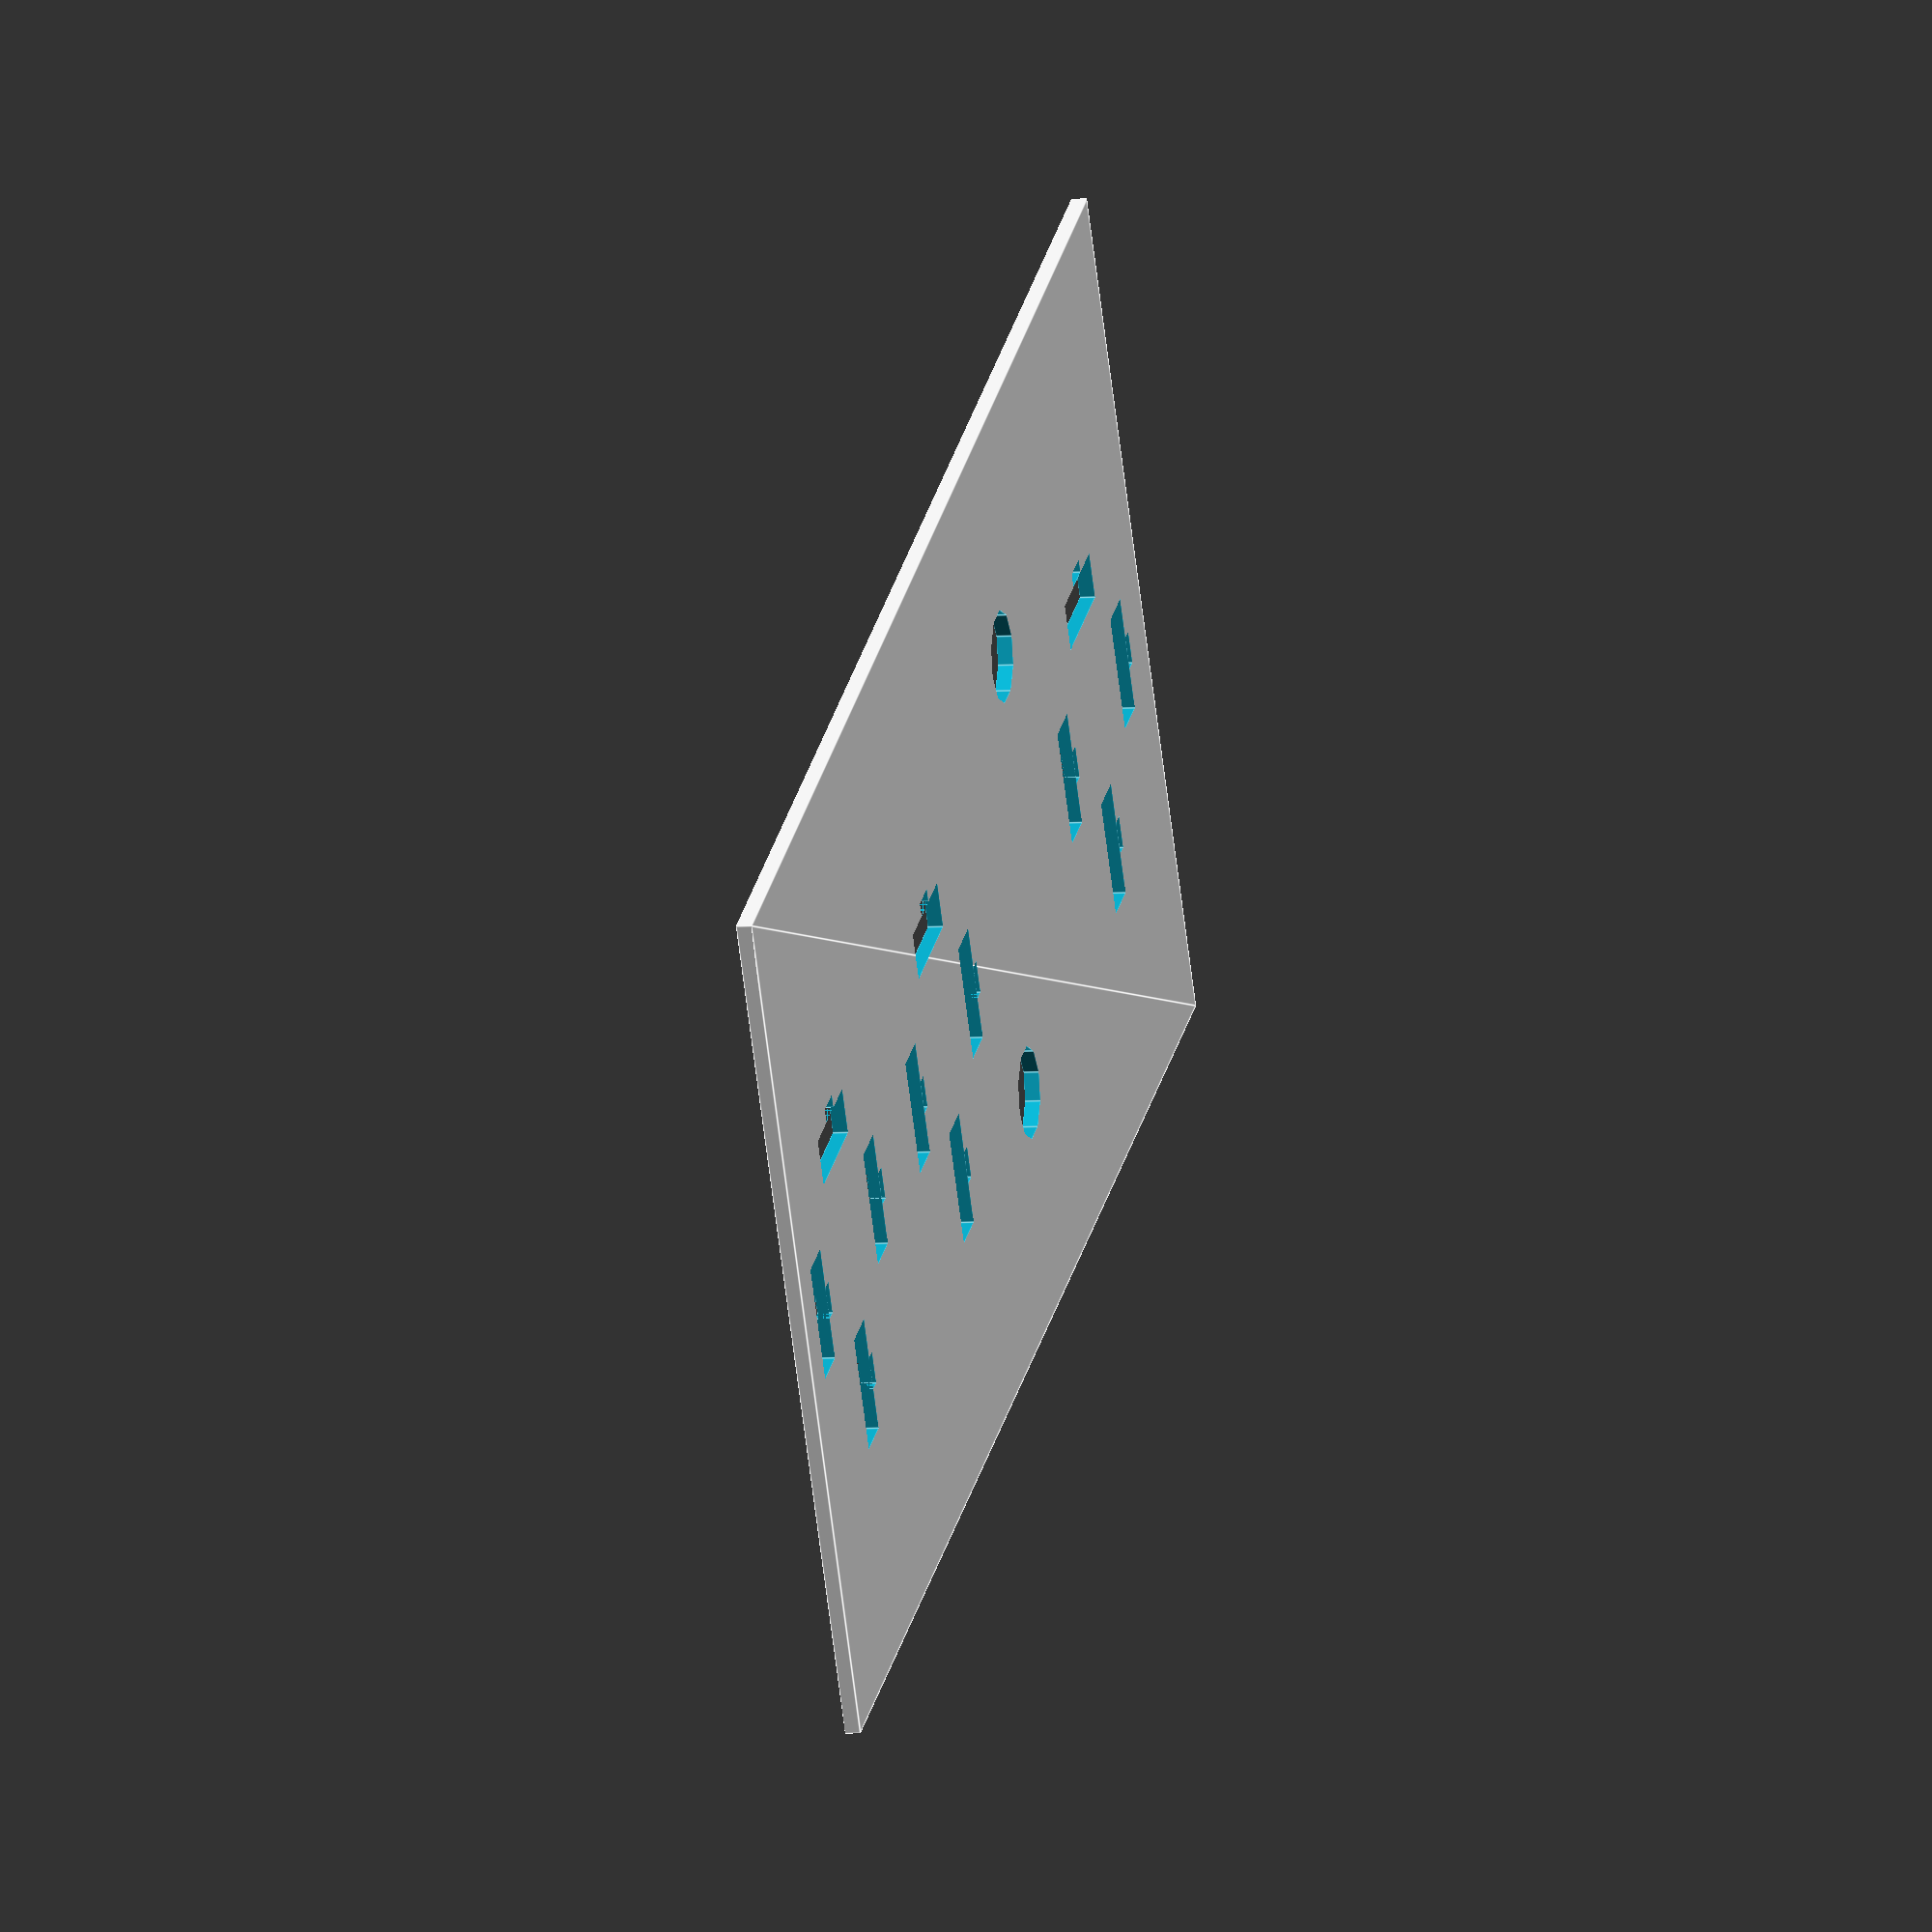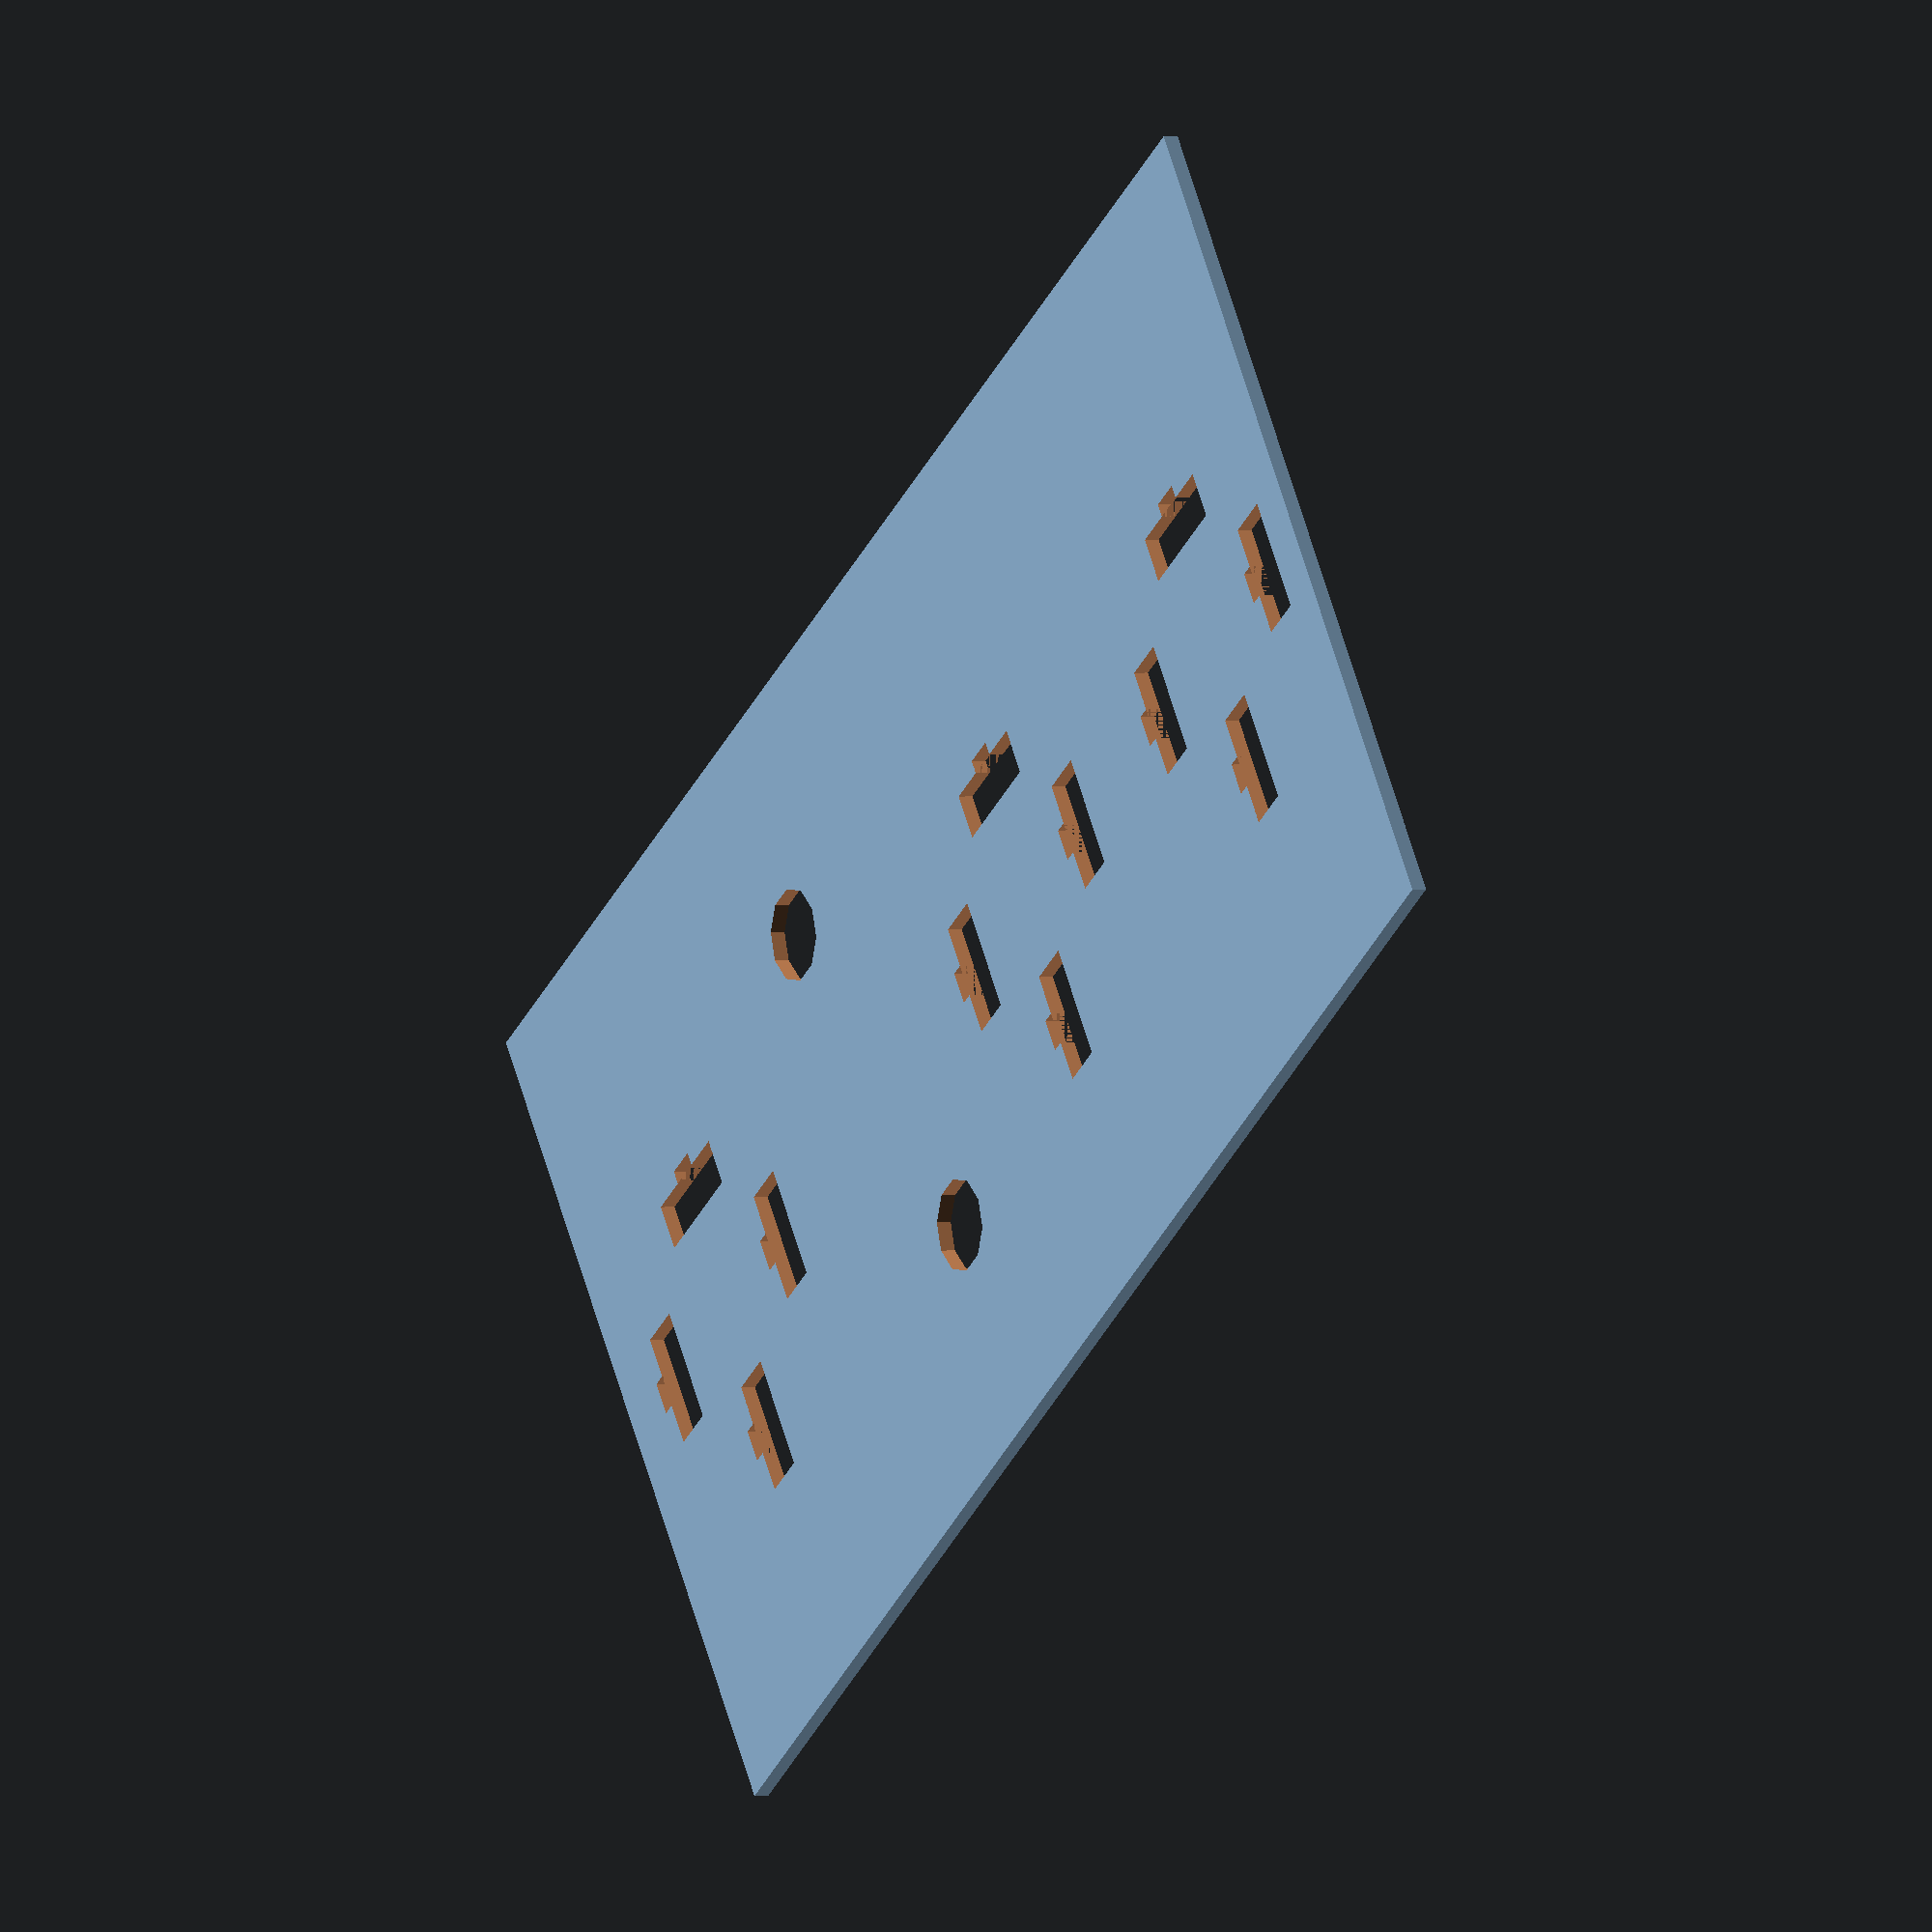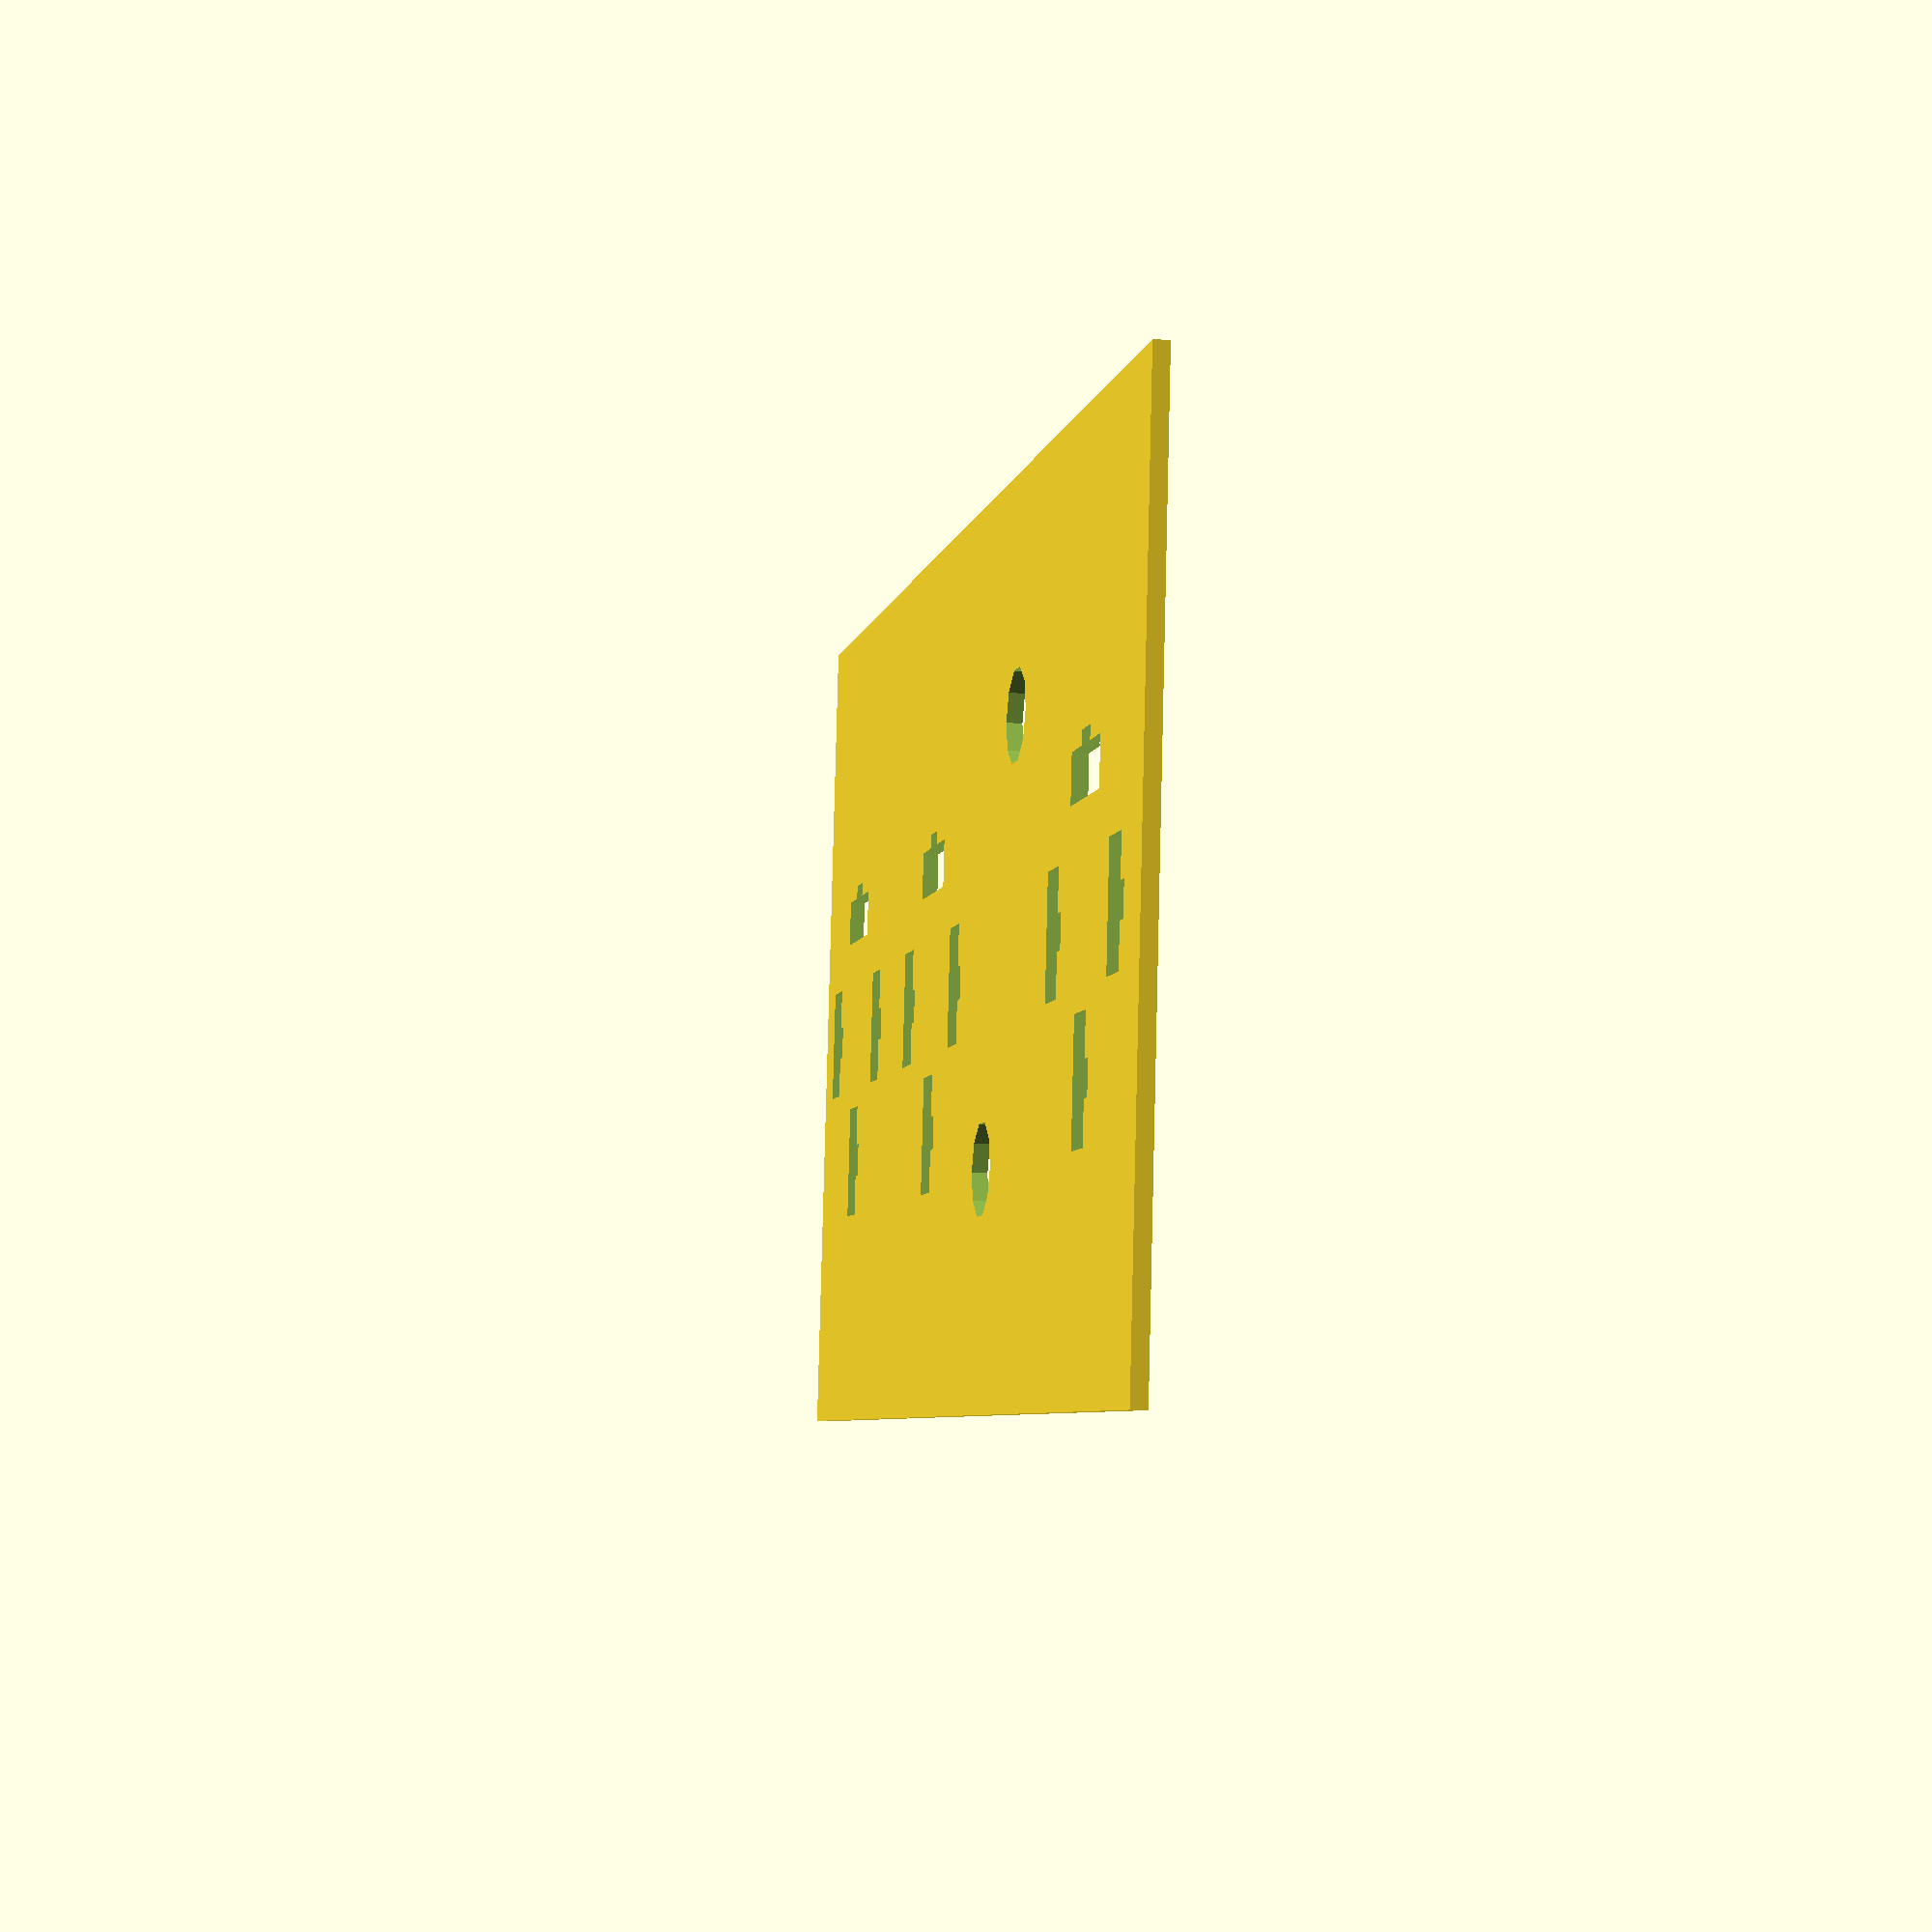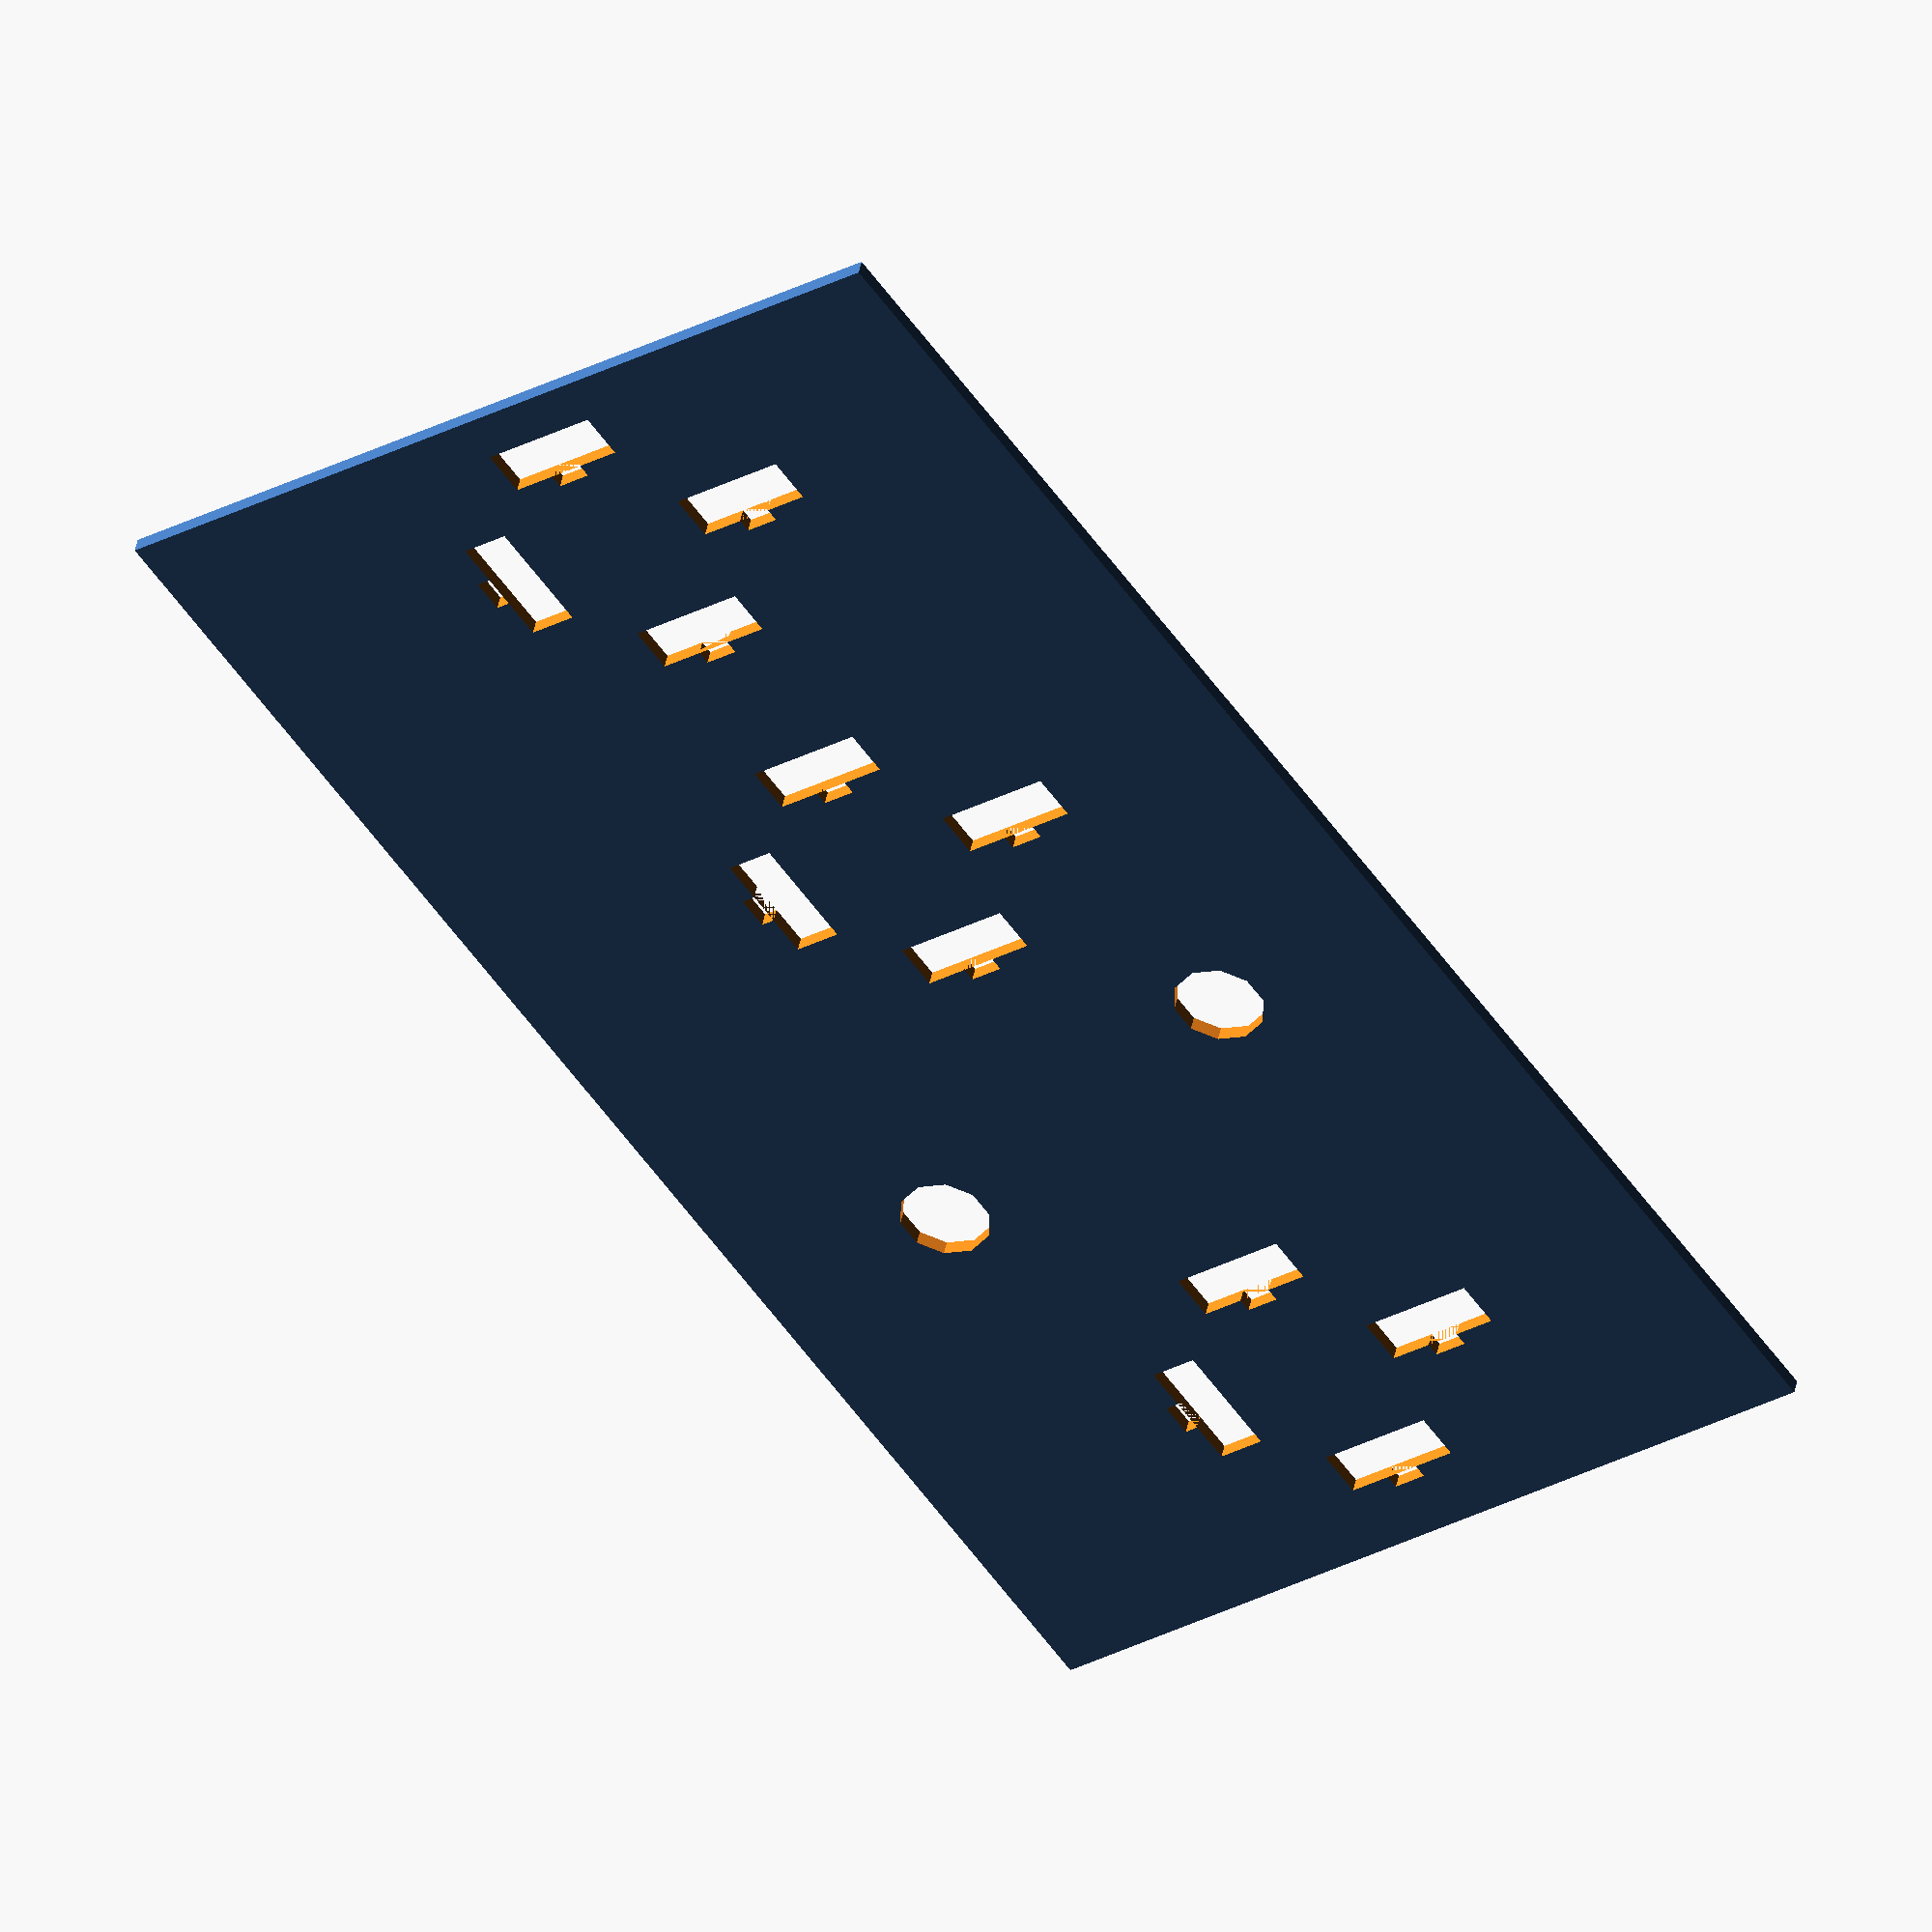
<openscad>
/* Tufnol base boards for wiring in wing relay boxes */

/* sizes all in mm */

width = 106;
height = 57;

terminal_width = 7.7;
terminal_depth = 3.1;

blade_width = 6.3;
blade_depth = 0.8;

relay_width = 26;
relay_half_width = relay_width / 2;
relay_depth = 28;
relay_gap = 4;

relay_margin = (height - relay_depth) / 2;

blade_outer = 17.5;
blade_spacing = blade_outer - blade_depth;
side_margin_to_centres = (relay_width - blade_spacing) / 2;

lug_width = 2.2;
lug_depth = 0.9;

back_blade_to_far_end_of_mid = 11.6;
back_blade_to_far_end_of_front = 21.3;
mid_blade_to_front_offset = back_blade_to_far_end_of_front - back_blade_to_far_end_of_mid;

power_bolt_diameter = 6;

module terminal() {
     translate([-terminal_depth/2, -terminal_width/2]) {
          union() {
               square([terminal_depth, terminal_width]);
               translate([terminal_depth, (terminal_width - lug_width)/2]) square([lug_depth, lug_width]);
          }
     }
}

module relay_base() {
     translate([relay_half_width, terminal_width/2]) terminal();
     translate([side_margin_to_centres, mid_blade_to_front_offset + blade_width/2]) terminal();
     translate([relay_width - side_margin_to_centres, mid_blade_to_front_offset + blade_width/2]) terminal();
     translate([relay_half_width, back_blade_to_far_end_of_front]) { rotate([0,0,90]) terminal(); }
}

module power_bolt_hole() {
     circle(d=power_bolt_diameter, center=true);
}

bolt_offset_from_edge = 15;

module base_board() {
     difference() {
          square([width, height]);
          translate([0, relay_margin]) {
               translate([0, 0]) relay_base();
               translate([relay_width+relay_gap, 0]) relay_base();
               translate([(relay_width)*3, 0]) relay_base();
          }
          translate([relay_width*2.4, bolt_offset_from_edge]) power_bolt_hole();
          translate([relay_width*2.7, height-bolt_offset_from_edge]) power_bolt_hole();
     }
}

base_board();

</openscad>
<views>
elev=5.5 azim=328.8 roll=283.6 proj=o view=edges
elev=357.5 azim=35.1 roll=241.2 proj=o view=solid
elev=193.5 azim=187.7 roll=100.7 proj=p view=wireframe
elev=316.7 azim=124.8 roll=190.8 proj=o view=wireframe
</views>
